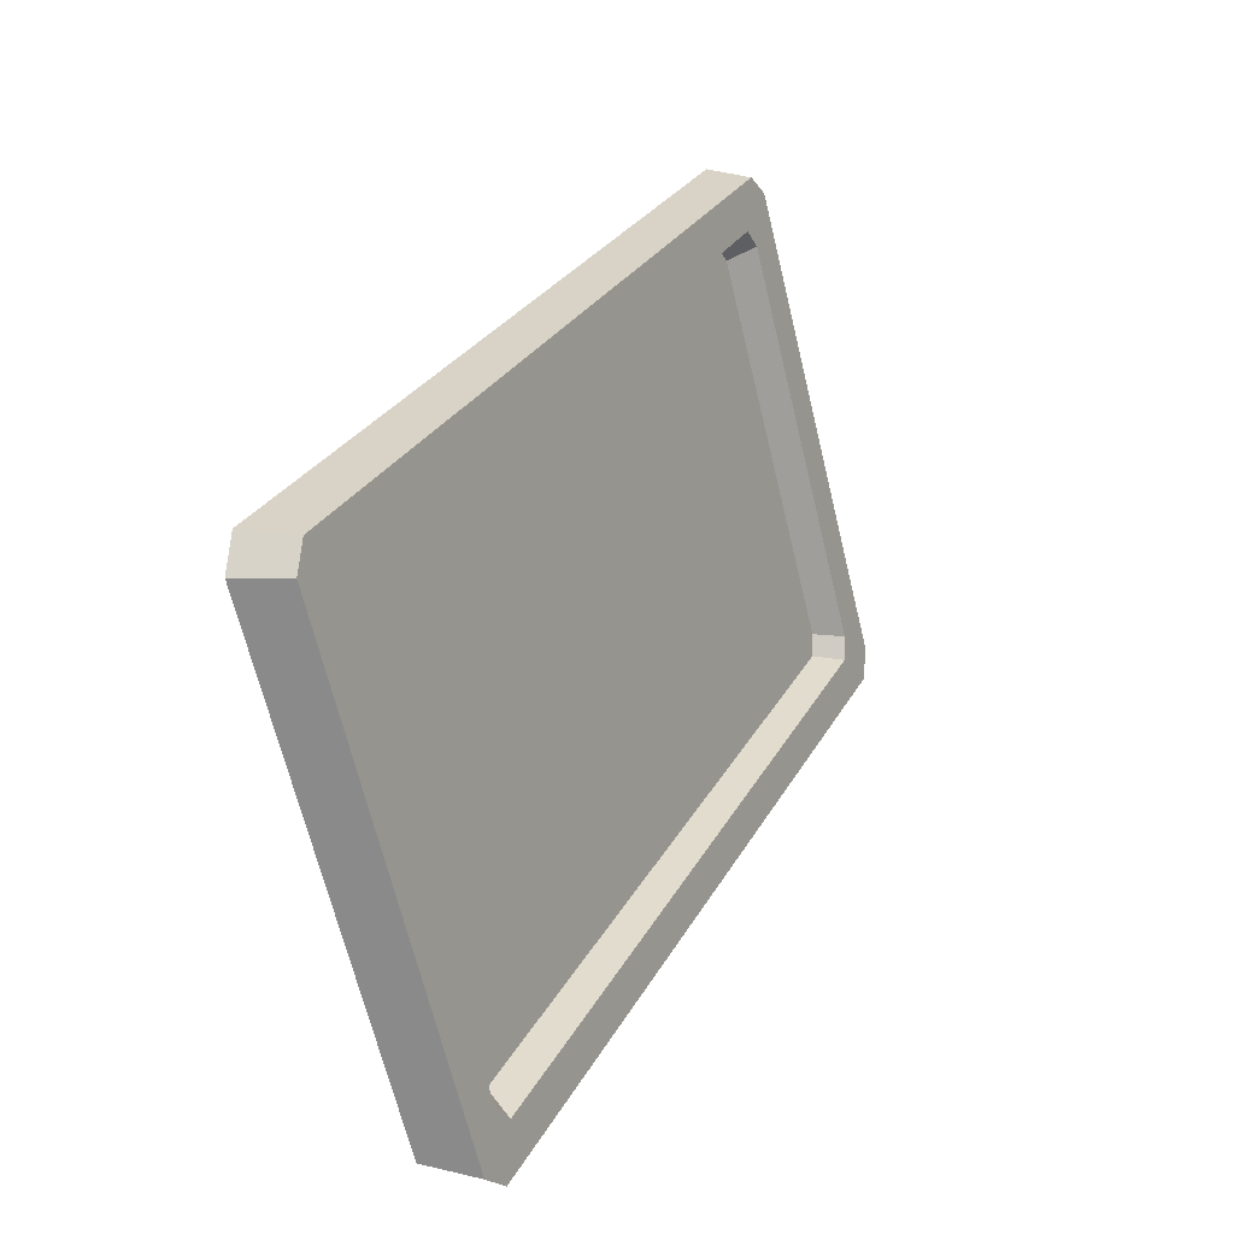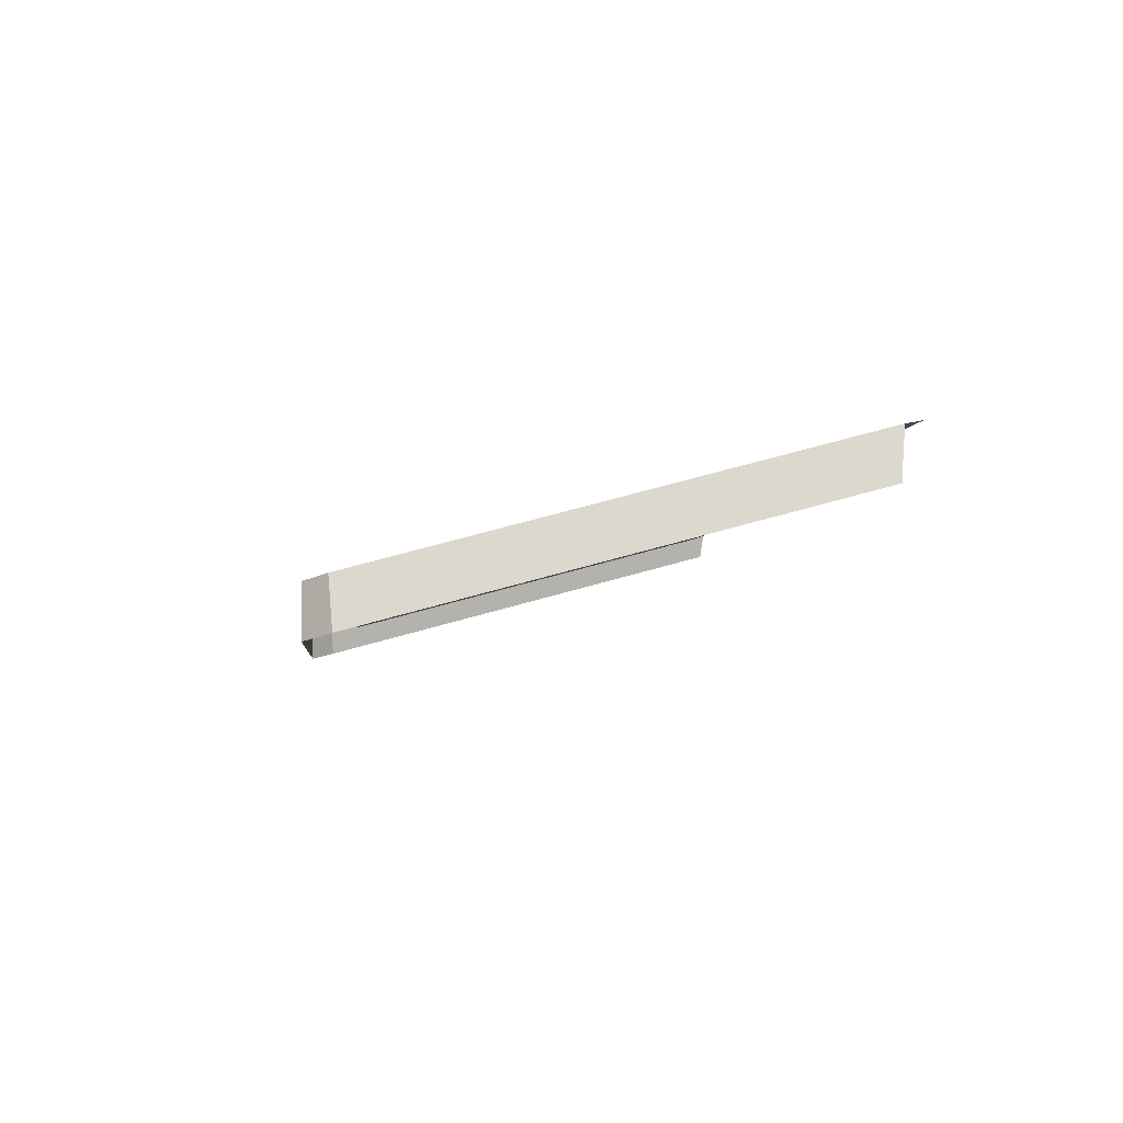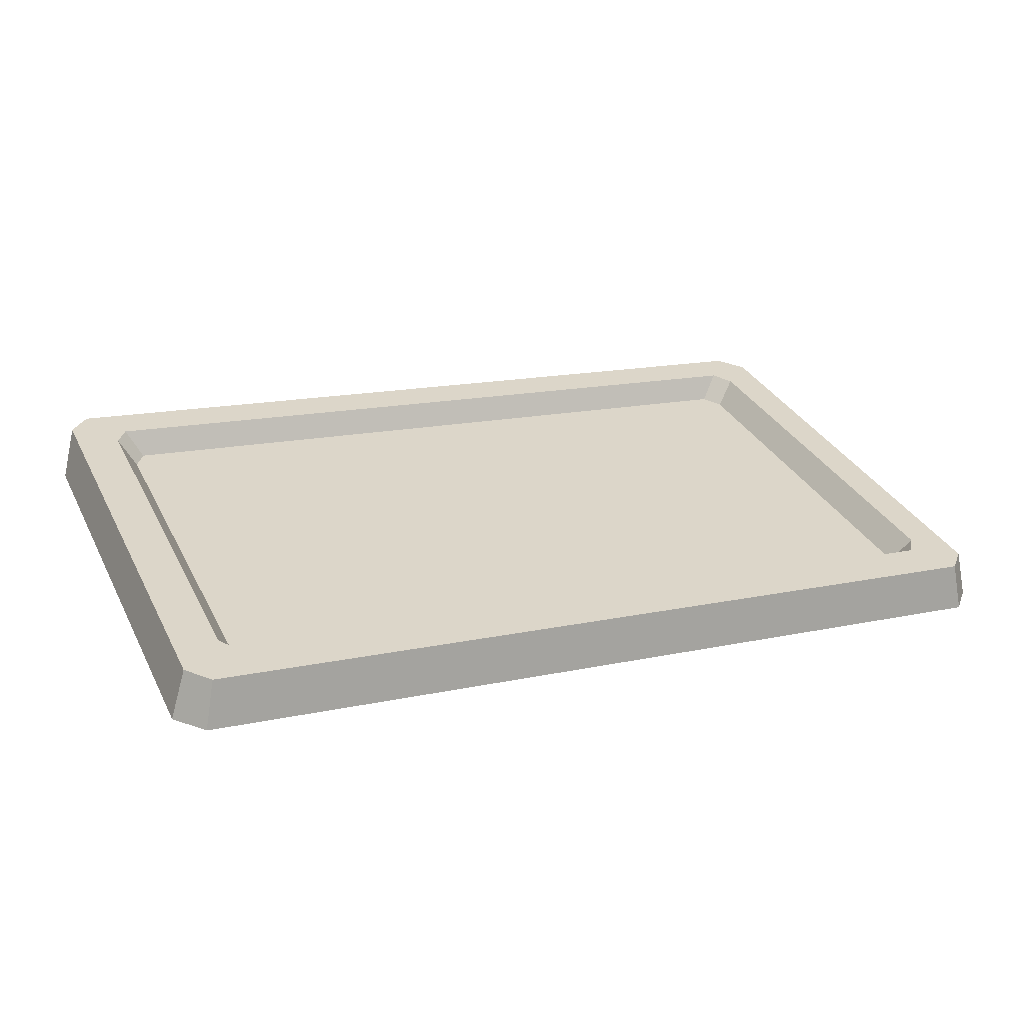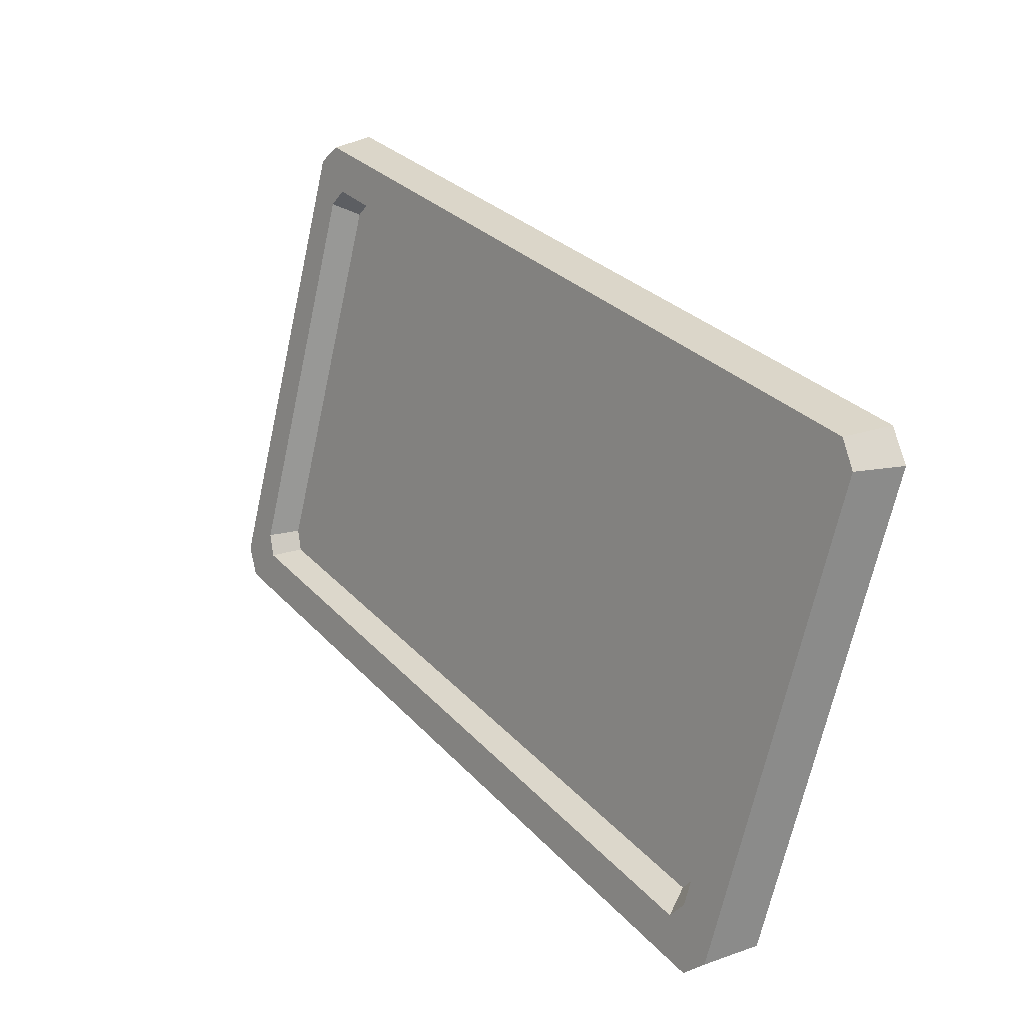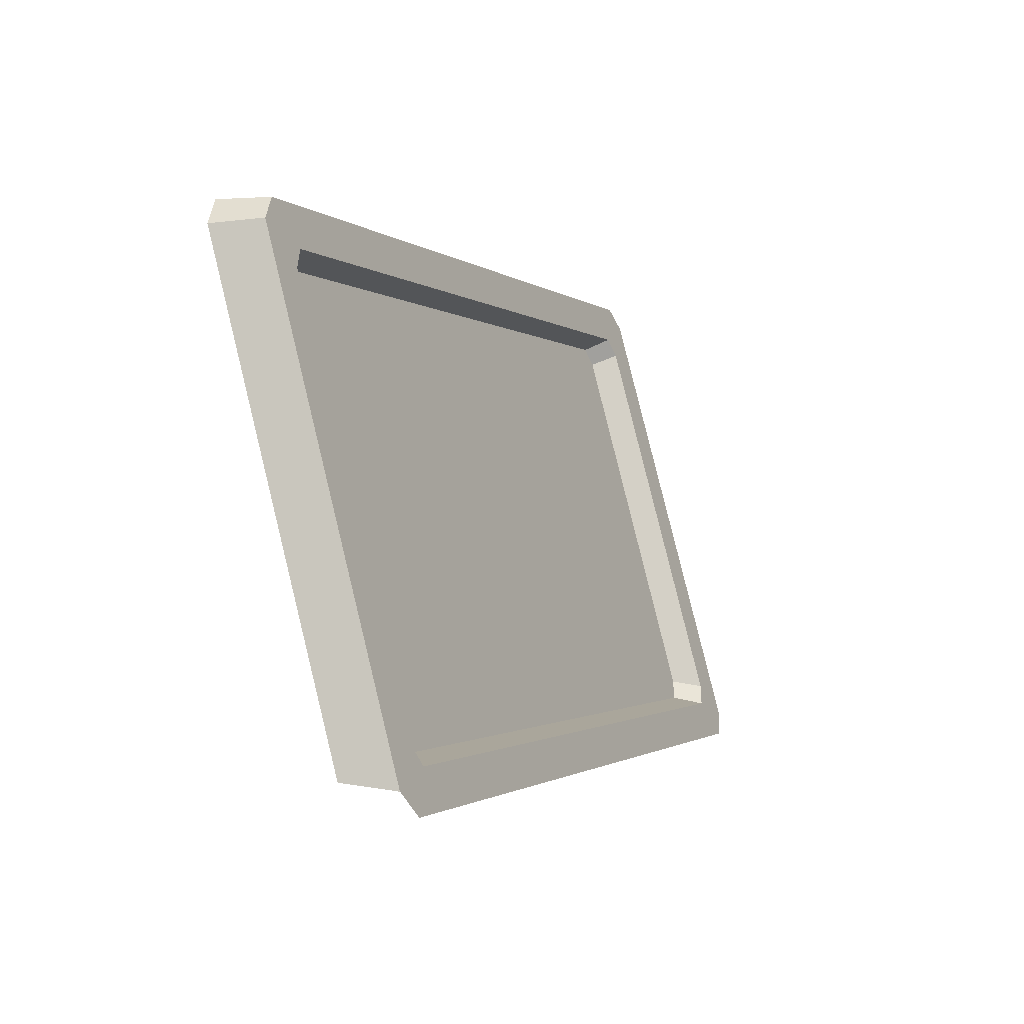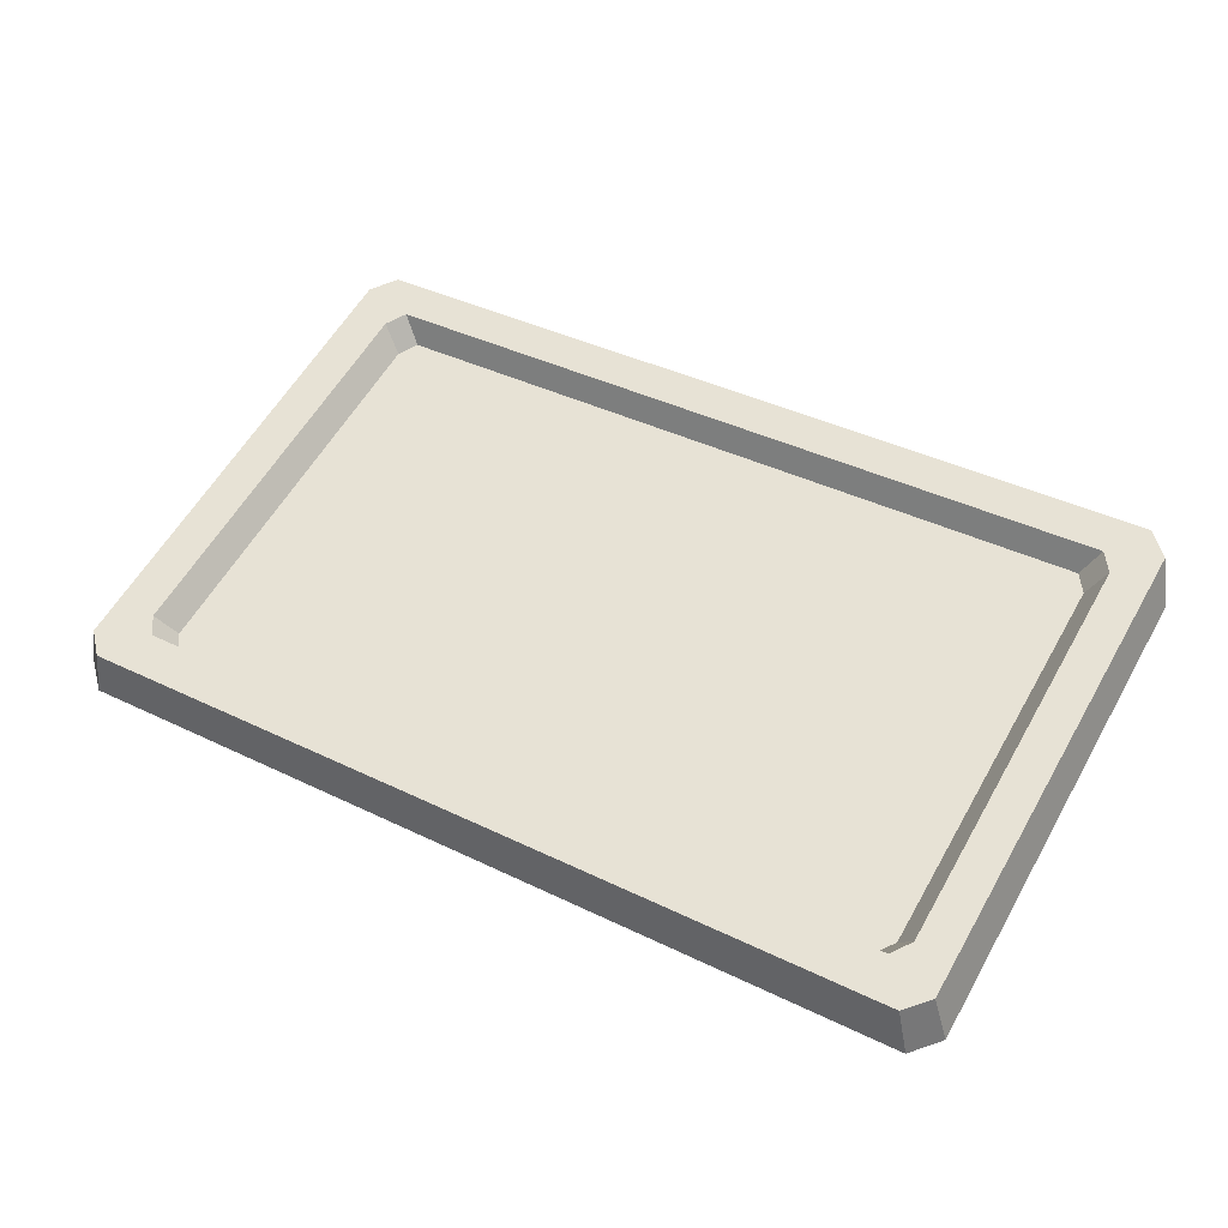
<metadata>
{"format":"obj","ext":"obj","renderer":"f3d","projection":"perspective","resolution":1024,"background":"white","views":[{"elev":28.2,"azim":-66.3,"up":"+Y"},{"elev":-3.7,"azim":-96.5,"up":"+Z"},{"elev":15.8,"azim":155.6,"up":"+Z"},{"elev":30.1,"azim":55.9,"up":"+Y"},{"elev":-1.3,"azim":-67.3,"up":"+Y"},{"elev":40.9,"azim":-149.4,"up":"+Z"}]}
</metadata>
<code>
g [gimmick]tv
v 1.345 1.869 0.04175
v 1.387 1.826 0.05325
v 1.299 1.75 0.07359
v 1.273 1.787 0.06363
v 0.4959 1.869 0.04175
v 1.273 1.787 0.06363
v 0.496 1.787 0.06363
v 1.387 1.826 0.05325
v 1.299 0.9481 0.2885
v 1.387 0.879 0.307
v 1.387 0.879 0.307
v 1.273 0.9091 0.299
v 1.345 0.8321 0.3196
v 1.273 0.9091 0.299
v 0.496 0.8321 0.3196
v 0.496 0.9091 0.299
v -0.3388 0.8321 0.3196
v -0.3853 0.879 0.307
v -0.3075 0.9481 0.2885
v -0.279 0.9091 0.299
v 0.496 0.8321 0.3196
v -0.279 0.9091 0.299
v 0.496 0.9091 0.299
v -0.3853 0.879 0.307
v -0.3075 1.75 0.07359
v -0.3815 1.826 0.05325
v -0.3815 1.826 0.05325
v -0.279 1.787 0.06363
v -0.3388 1.869 0.04175
v -0.279 1.787 0.06363
v 0.4959 1.869 0.04175
v 0.496 1.787 0.06363
v 1.387 1.826 0.05325
v 1.412 1.819 -0.04347
v 1.412 0.8914 0.2051
v 1.387 0.879 0.307
v -0.3853 0.879 0.307
v -0.4069 0.8914 0.2051
v -0.4069 1.819 -0.04347
v -0.3815 1.826 0.05325
v -0.3815 1.826 0.05325
v -0.4069 1.819 -0.04347
v -0.359 1.868 -0.05672
v -0.3388 1.869 0.04175
v 1.345 1.869 0.04175
v 1.36 1.868 -0.05672
v 1.412 1.819 -0.04347
v 1.387 1.826 0.05325
v 0.4959 1.869 0.04175
v 0.4959 1.869 0.04175
v -0.3388 1.869 0.04175
v 1.345 1.869 0.04175
v 0.496 1.787 0.06363
v 1.273 1.787 0.06363
v 1.238 1.761 0.0171
v 0.496 1.761 0.0171
v -0.279 1.787 0.06363
v -0.2441 1.761 0.0171
v -0.2704 1.727 0.02627
v -0.3075 1.75 0.07359
v -0.3075 1.75 0.07359
v -0.2704 1.727 0.02627
v -0.2704 0.9599 0.2318
v -0.3075 0.9481 0.2885
v -0.3075 0.9481 0.2885
v -0.2704 0.9599 0.2318
v -0.2441 0.9232 0.2416
v -0.279 0.9091 0.299
v 0.496 0.9091 0.299
v -0.279 0.9091 0.299
v -0.2441 0.9232 0.2416
v 0.496 0.9232 0.2416
v 1.273 0.9091 0.299
v 1.238 0.9232 0.2416
v 1.262 0.9599 0.2318
v 1.299 0.9481 0.2885
v 1.299 0.9481 0.2885
v 1.262 0.9599 0.2318
v 1.262 1.727 0.02627
v 1.299 1.75 0.07359
v 1.299 1.75 0.07359
v 1.262 1.727 0.02627
v 1.238 1.761 0.0171
v 1.273 1.787 0.06363
v 0.496 1.787 0.06363
v 0.496 1.761 0.0171
v -0.2441 1.761 0.0171
v -0.279 1.787 0.06363
v 0.496 0.9091 0.299
v 0.496 0.9232 0.2416
v 1.238 0.9232 0.2416
v 1.273 0.9091 0.299
v 0.4961 1.868 -0.05672
v 0.4959 1.869 0.04175
v -0.3388 1.869 0.04175
v -0.359 1.868 -0.05672
v 1.345 1.869 0.04175
v 0.4959 1.869 0.04175
v 0.4961 1.868 -0.05672
v 1.36 1.868 -0.05672
v 1.238 1.761 0.0171
v 0.496 1.344 0.1287
v 0.496 1.761 0.0171
v -0.2441 1.761 0.0171
v 1.262 1.727 0.02627
v 0.496 1.344 0.1287
v -0.2704 1.727 0.02627
v 1.262 0.9599 0.2318
v 0.496 1.344 0.1287
v -0.2704 0.9599 0.2318
v 1.238 0.9232 0.2416
v 0.496 1.344 0.1287
v -0.2441 0.9232 0.2416
v 0.496 0.9232 0.2416
v 0.496 1.344 0.1287
g [gimmick]tv_0
f 3 2 1
f 4 3 1
f 6 1 5
f 7 6 5
f 3 9 8
f 9 10 8
f 9 12 11
f 12 13 11
f 15 13 14
f 16 15 14
f 19 18 17
f 20 19 17
f 22 17 21
f 23 22 21
f 19 25 24
f 25 26 24
f 25 28 27
f 28 29 27
f 31 29 30
f 32 31 30
f 35 34 33
f 36 35 33
f 39 38 37
f 40 39 37
f 43 42 41
f 44 43 41
f 47 46 45
f 48 47 45
f 51 50 49
f 52 49 50
f 55 54 53
f 56 55 53
f 59 58 57
f 60 59 57
f 63 62 61
f 64 63 61
f 67 66 65
f 68 67 65
f 71 70 69
f 72 71 69
f 75 74 73
f 76 75 73
f 79 78 77
f 80 79 77
f 83 82 81
f 84 83 81
f 87 86 85
f 88 87 85
f 91 90 89
f 92 91 89
f 95 94 93
f 96 95 93
f 99 98 97
f 100 99 97
f 103 102 101
f 104 102 103
f 101 106 105
f 107 106 104
f 105 109 108
f 110 109 107
f 108 112 111
f 113 112 110
f 111 115 114
f 114 115 113

</code>
